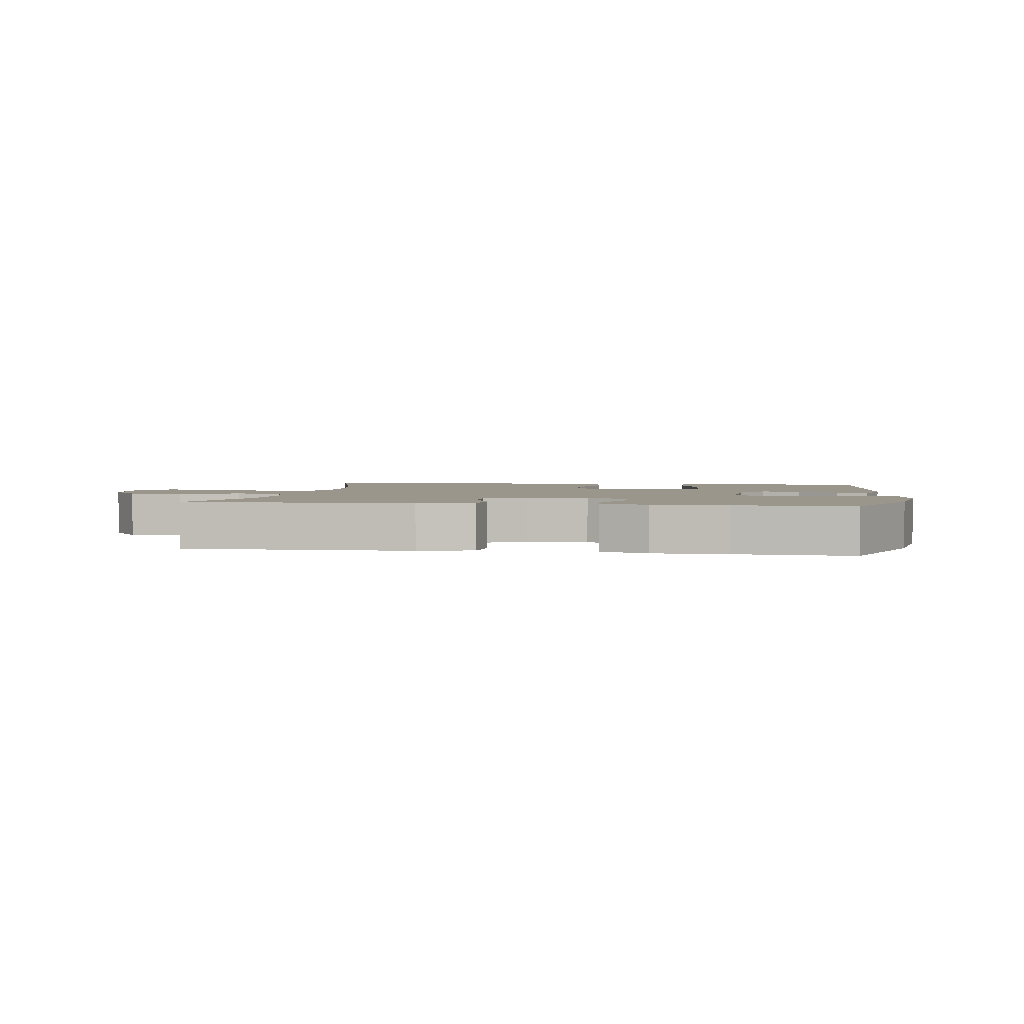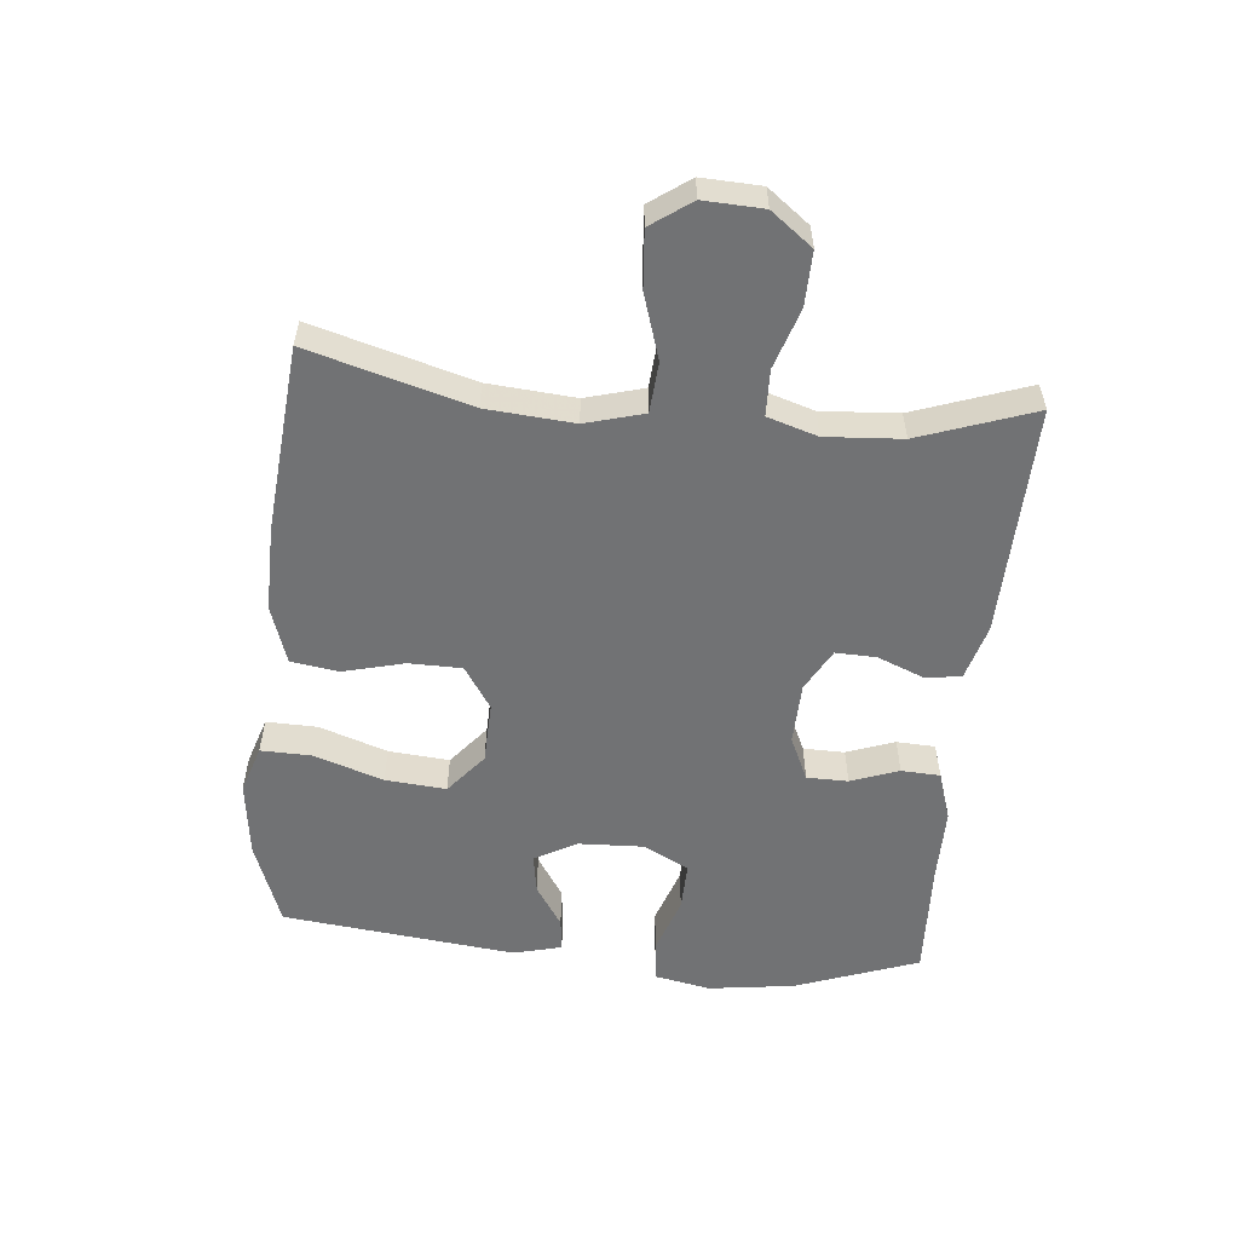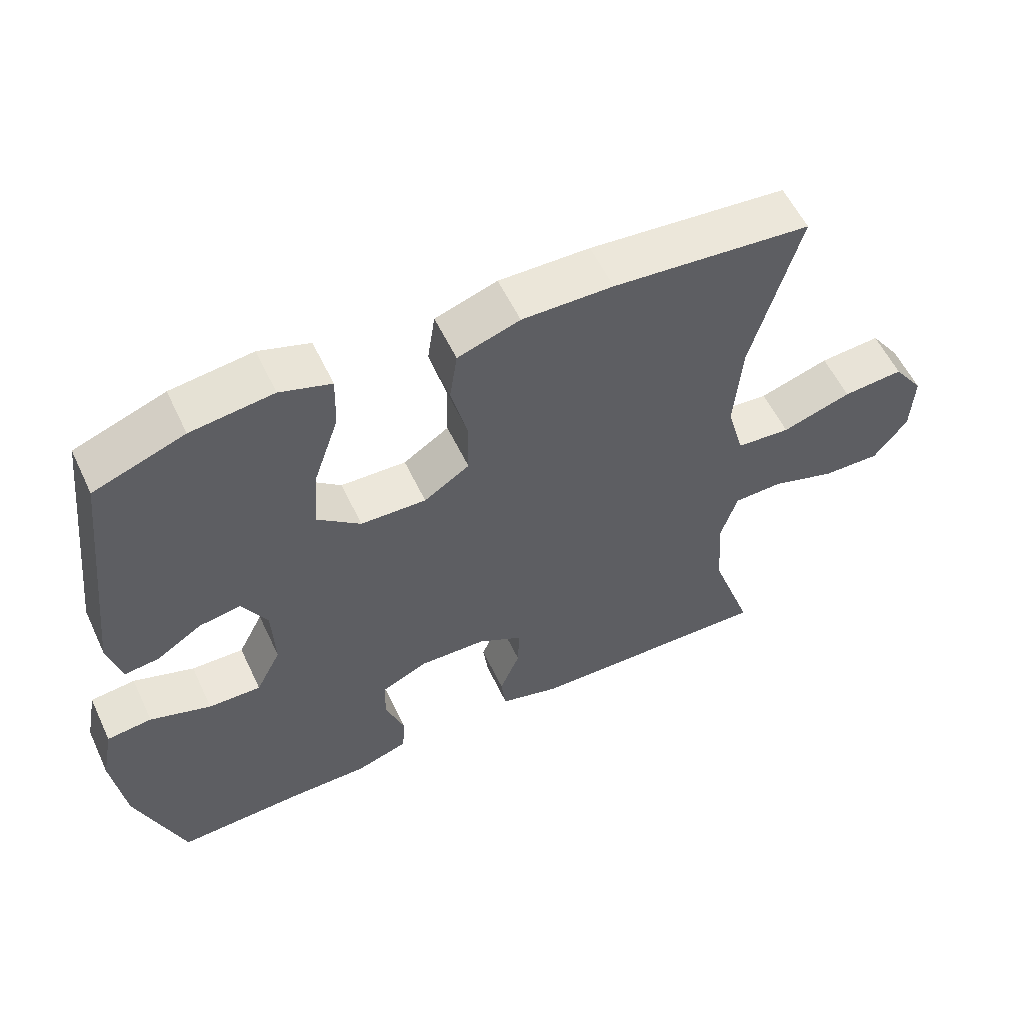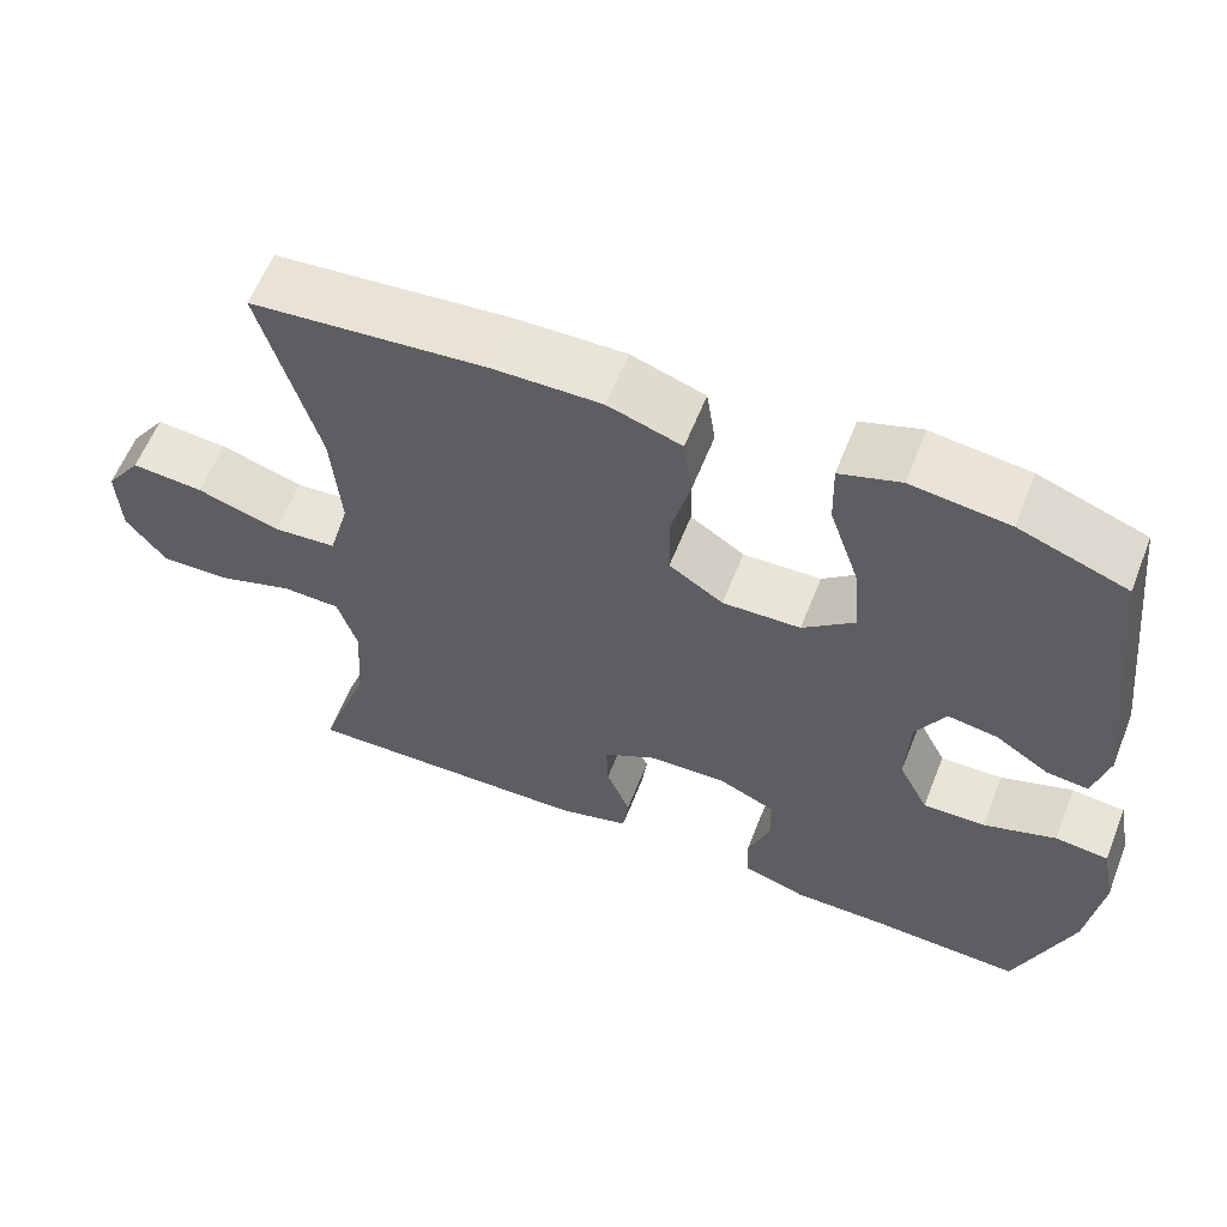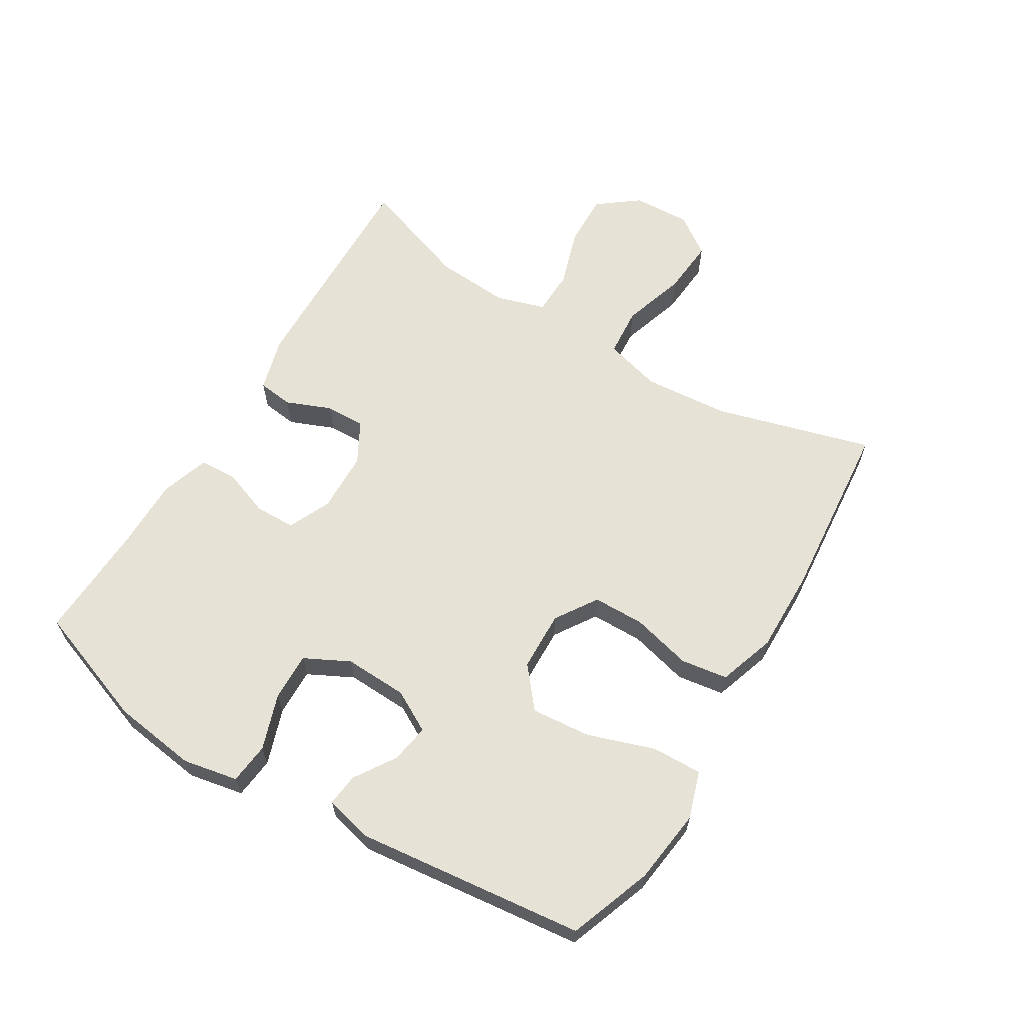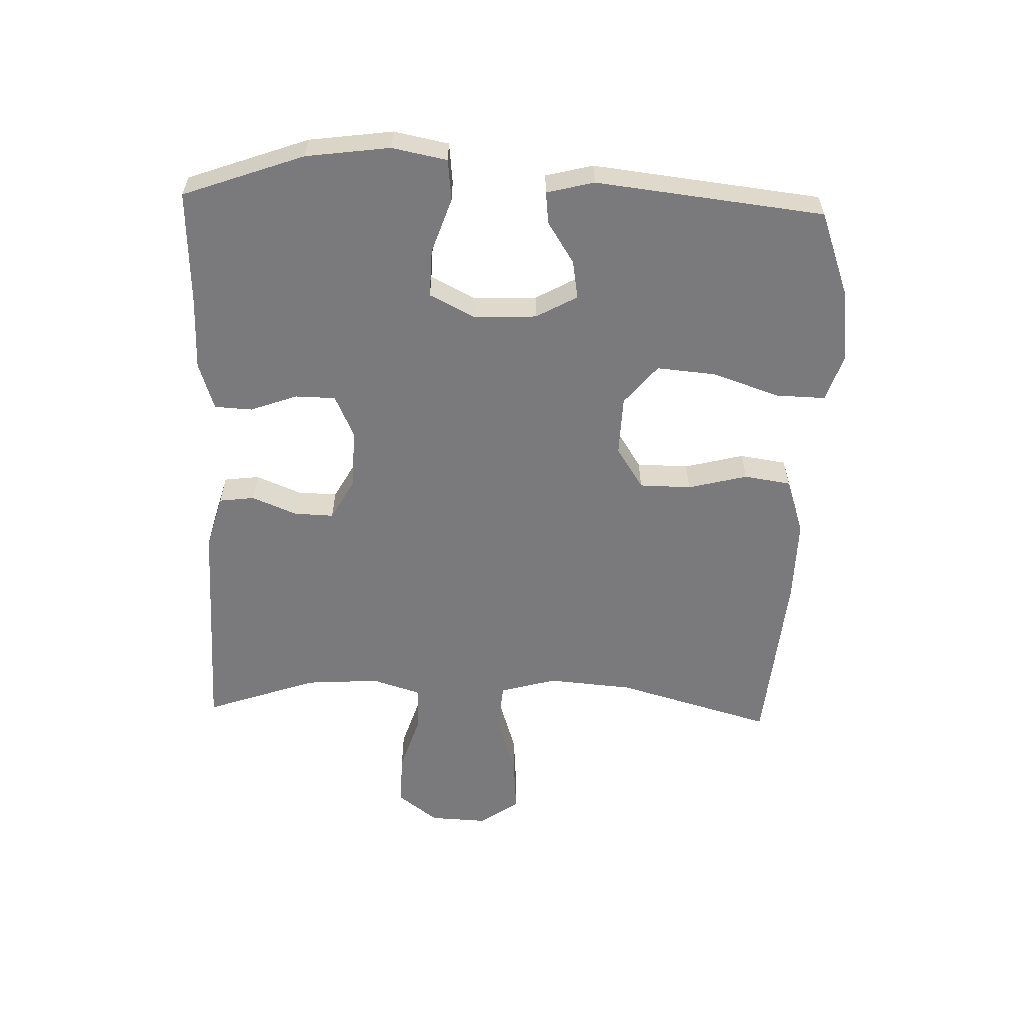
<metadata>
{"format":"obj","ext":"obj","renderer":"f3d","projection":"perspective","resolution":1024,"background":"white","views":[{"elev":2.5,"azim":-170.7,"up":"+Y"},{"elev":-55.4,"azim":84.5,"up":"+Y"},{"elev":56.8,"azim":-25.1,"up":"+Z"},{"elev":59.8,"azim":-158.5,"up":"+Z"},{"elev":63.0,"azim":-58.8,"up":"+Y"},{"elev":-58.2,"azim":-91.9,"up":"+Y"}]}
</metadata>
<code>
v -0.5 0.07 0.5
v -0.369 0.07 0.548
v -0.25 0.07 0.563
v -0.176 0.07 0.539
v -0.178 0.07 0.46
v -0.214 0.07 0.354
v -0.222 0.07 0.26
v -0.159 0.07 0.208
v -0.064 0.07 0.205
v 0.002 0.07 0.248
v 0.003 0.07 0.33
v -0.021 0.07 0.424
v -0.01 0.07 0.498
v 0.08 0.07 0.528
v 0.212 0.07 0.526
v 0.5 0.07 0.5
v 0.43 0.07 0.252
v 0.419 0.07 0.117
v 0.444 0.07 0.027
v 0.522 0.07 0.021
v 0.623 0.07 0.053
v 0.711 0.07 0.06
v 0.755 0.07 -0.002
v 0.751 0.07 -0.094
v 0.702 0.07 -0.158
v 0.618 0.07 -0.156
v 0.525 0.07 -0.126
v 0.454 0.07 -0.128
v 0.43 0.07 -0.205
v 0.438 0.07 -0.323
v 0.5 0.07 -0.5
v 0.142 0.07 -0.491
v 0.056 0.07 -0.467
v 0.049 0.07 -0.411
v 0.078 0.07 -0.34
v 0.08 0.07 -0.277
v 0.015 0.07 -0.241
v -0.081 0.07 -0.238
v -0.149 0.07 -0.269
v -0.15 0.07 -0.333
v -0.123 0.07 -0.407
v -0.126 0.07 -0.467
v -0.202 0.07 -0.492
v -0.317 0.07 -0.492
v -0.5 0.07 -0.5
v -0.569 0.07 -0.309
v -0.587 0.07 -0.176
v -0.57 0.07 -0.089
v -0.505 0.07 -0.082
v -0.417 0.07 -0.112
v -0.341 0.07 -0.114
v -0.305 0.07 -0.043
v -0.309 0.07 0.057
v -0.345 0.07 0.122
v -0.406 0.07 0.112
v -0.471 0.07 0.07
v -0.522 0.07 0.064
v -0.541 0.07 0.139
v -0.5 0 0.5
v -0.369 0 0.548
v -0.25 0 0.563
v -0.176 0 0.539
v -0.178 0 0.46
v -0.214 0 0.354
v -0.222 0 0.26
v -0.159 0 0.208
v -0.064 0 0.205
v 0.002 0 0.248
v 0.003 0 0.33
v -0.021 0 0.424
v -0.01 0 0.498
v 0.08 0 0.528
v 0.212 0 0.526
v 0.5 0 0.5
v 0.43 0 0.252
v 0.419 0 0.117
v 0.444 0 0.027
v 0.522 0 0.021
v 0.623 0 0.053
v 0.711 0 0.06
v 0.755 0 -0.002
v 0.751 0 -0.094
v 0.702 0 -0.158
v 0.618 0 -0.156
v 0.525 0 -0.126
v 0.454 0 -0.128
v 0.43 0 -0.205
v 0.438 0 -0.323
v 0.5 0 -0.5
v 0.142 0 -0.491
v 0.056 0 -0.467
v 0.049 0 -0.411
v 0.078 0 -0.34
v 0.08 0 -0.277
v 0.015 0 -0.241
v -0.081 0 -0.238
v -0.149 0 -0.269
v -0.15 0 -0.333
v -0.123 0 -0.407
v -0.126 0 -0.467
v -0.202 0 -0.492
v -0.317 0 -0.492
v -0.5 0 -0.5
v -0.569 0 -0.309
v -0.587 0 -0.176
v -0.57 0 -0.089
v -0.505 0 -0.082
v -0.417 0 -0.112
v -0.341 0 -0.114
v -0.305 0 -0.043
v -0.309 0 0.057
v -0.345 0 0.122
v -0.406 0 0.112
v -0.471 0 0.07
v -0.522 0 0.064
v -0.541 0 0.139
f 4 5 6
f 3 4 6
f 2 3 6
f 1 2 6
f 58 1 6
f 57 58 6
f 56 57 6
f 55 56 6
f 54 55 6 7
f 53 54 7 8
f 52 53 8 9
f 51 52 9 10
f 48 49 50
f 47 48 50
f 46 47 50
f 45 46 50
f 44 45 50
f 44 50 51
f 43 44 51
f 42 43 51
f 41 42 51
f 40 41 51
f 39 40 51
f 38 39 51 10
f 33 34 35
f 32 33 35
f 31 32 35
f 30 31 35
f 29 30 35 36
f 28 29 36 37
f 25 26 27
f 24 25 27
f 23 24 27
f 22 23 27
f 21 22 27
f 20 21 27
f 19 20 27 28
f 37 38 10
f 28 37 10
f 19 28 10
f 18 19 10
f 15 16 17
f 14 15 17
f 13 14 17
f 12 13 17
f 11 12 17
f 10 11 17 18
f 64 63 62
f 64 62 61
f 64 61 60
f 64 60 59
f 64 59 116
f 64 116 115
f 64 115 114
f 64 114 113
f 65 64 113 112
f 66 65 112 111
f 67 66 111 110
f 68 67 110 109
f 108 107 106
f 108 106 105
f 108 105 104
f 108 104 103
f 108 103 102
f 109 108 102
f 109 102 101
f 109 101 100
f 109 100 99
f 109 99 98
f 109 98 97
f 68 109 97 96
f 93 92 91
f 93 91 90
f 93 90 89
f 93 89 88
f 94 93 88 87
f 95 94 87 86
f 85 84 83
f 85 83 82
f 85 82 81
f 85 81 80
f 85 80 79
f 85 79 78
f 86 85 78 77
f 68 96 95
f 68 95 86
f 68 86 77
f 68 77 76
f 75 74 73
f 75 73 72
f 75 72 71
f 75 71 70
f 75 70 69
f 76 75 69 68
f 1 59 60 2
f 2 60 61 3
f 3 61 62 4
f 4 62 63 5
f 5 63 64 6
f 6 64 65 7
f 7 65 66 8
f 8 66 67 9
f 9 67 68 10
f 10 68 69 11
f 11 69 70 12
f 12 70 71 13
f 13 71 72 14
f 14 72 73 15
f 15 73 74 16
f 16 74 75 17
f 17 75 76 18
f 18 76 77 19
f 19 77 78 20
f 20 78 79 21
f 21 79 80 22
f 22 80 81 23
f 23 81 82 24
f 24 82 83 25
f 25 83 84 26
f 26 84 85 27
f 27 85 86 28
f 28 86 87 29
f 29 87 88 30
f 30 88 89 31
f 31 89 90 32
f 32 90 91 33
f 33 91 92 34
f 34 92 93 35
f 35 93 94 36
f 36 94 95 37
f 37 95 96 38
f 38 96 97 39
f 39 97 98 40
f 40 98 99 41
f 41 99 100 42
f 42 100 101 43
f 43 101 102 44
f 44 102 103 45
f 45 103 104 46
f 46 104 105 47
f 47 105 106 48
f 48 106 107 49
f 49 107 108 50
f 50 108 109 51
f 51 109 110 52
f 52 110 111 53
f 53 111 112 54
f 54 112 113 55
f 55 113 114 56
f 56 114 115 57
f 57 115 116 58
f 58 116 59 1

</code>
